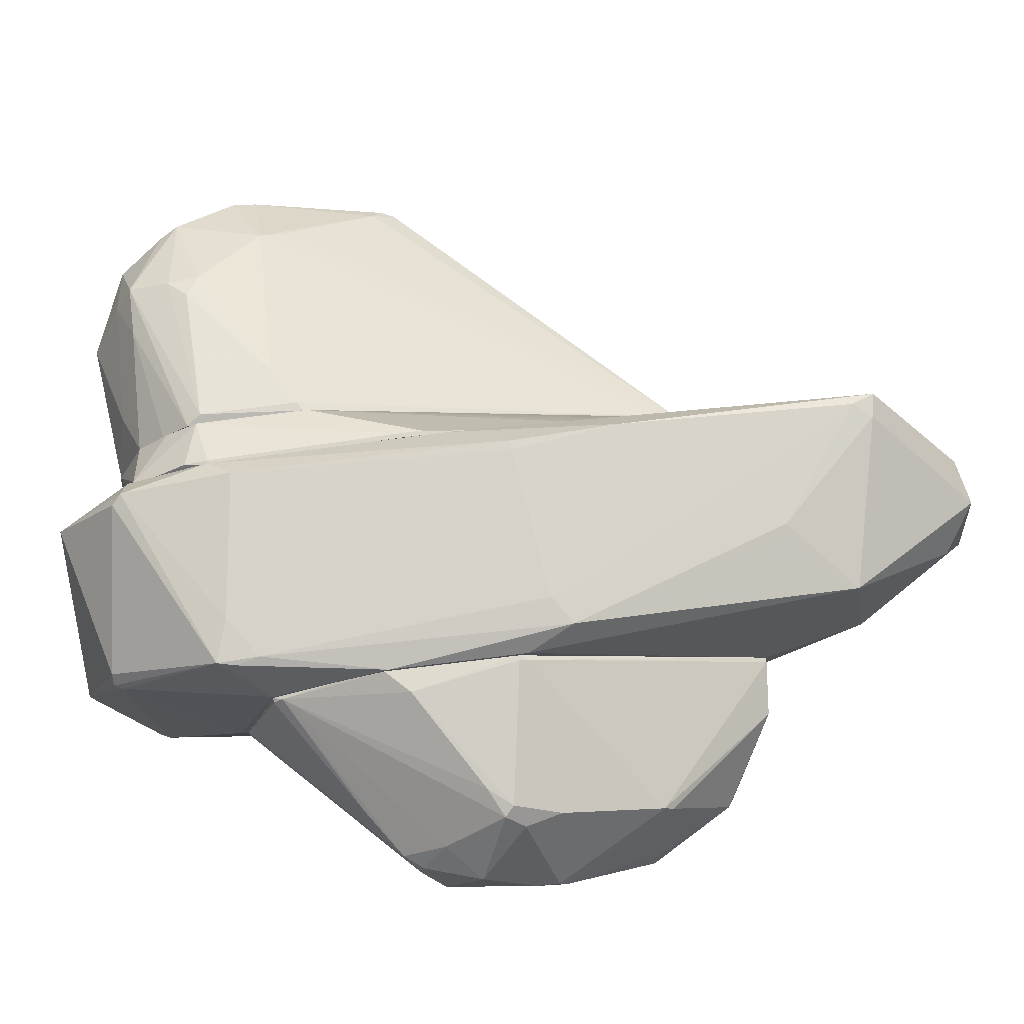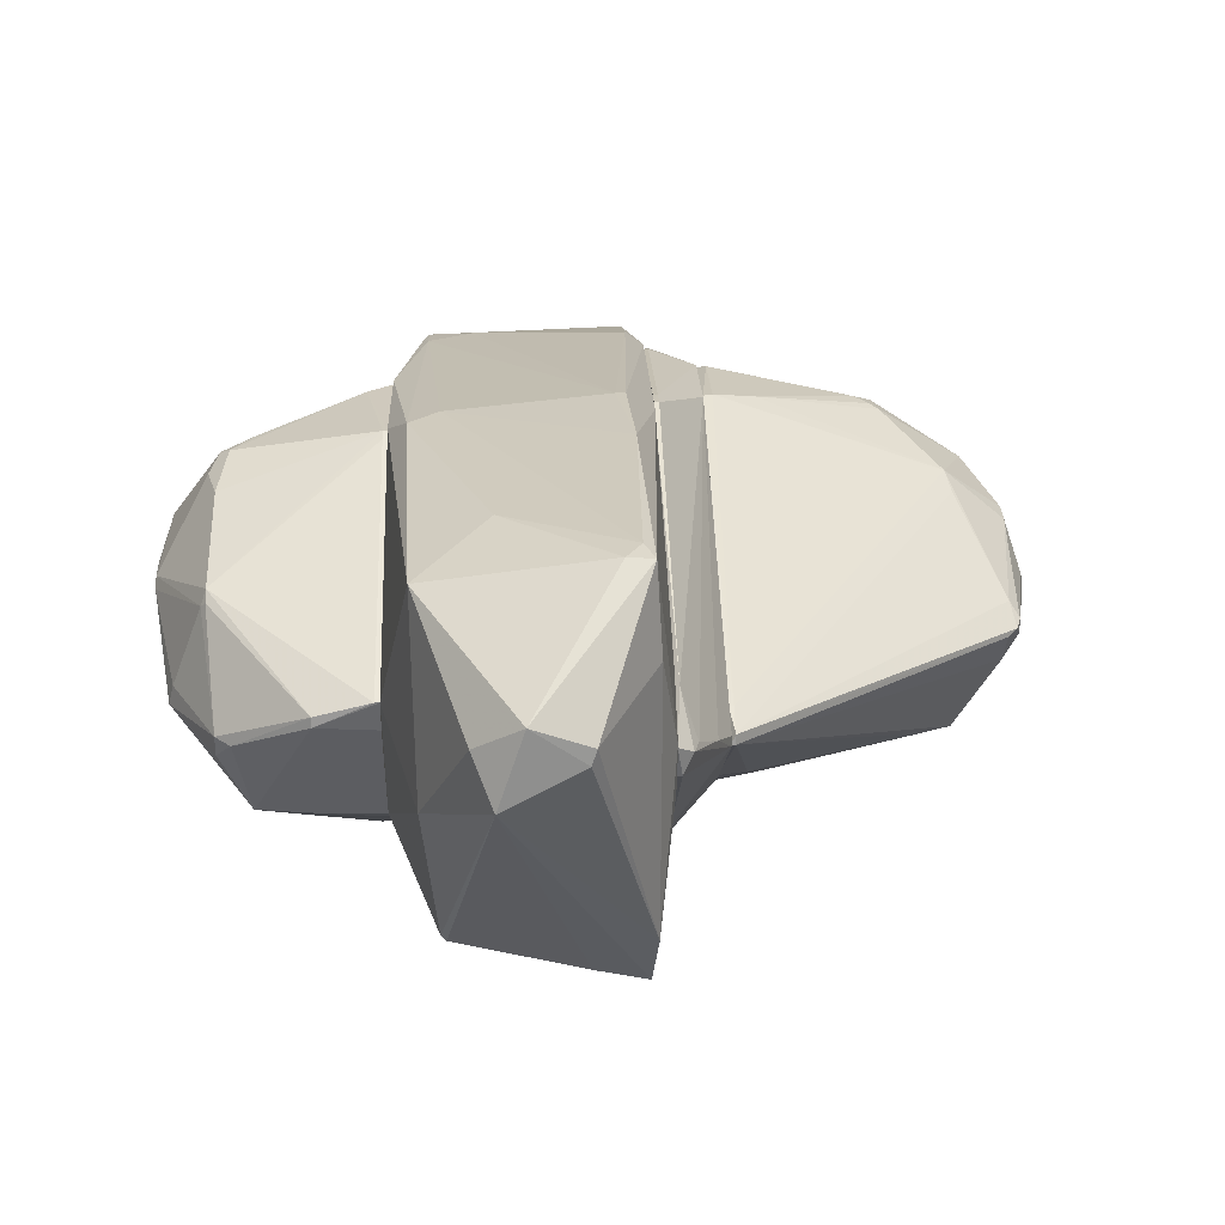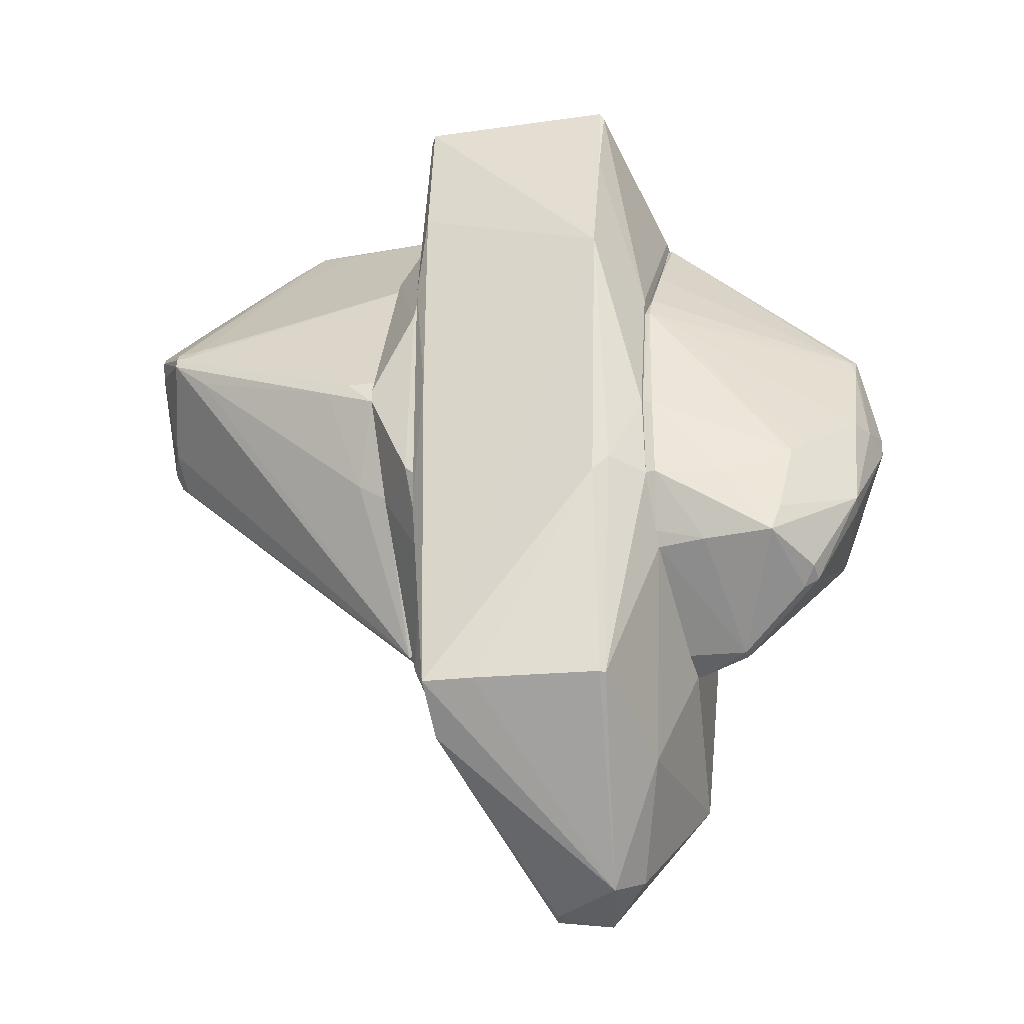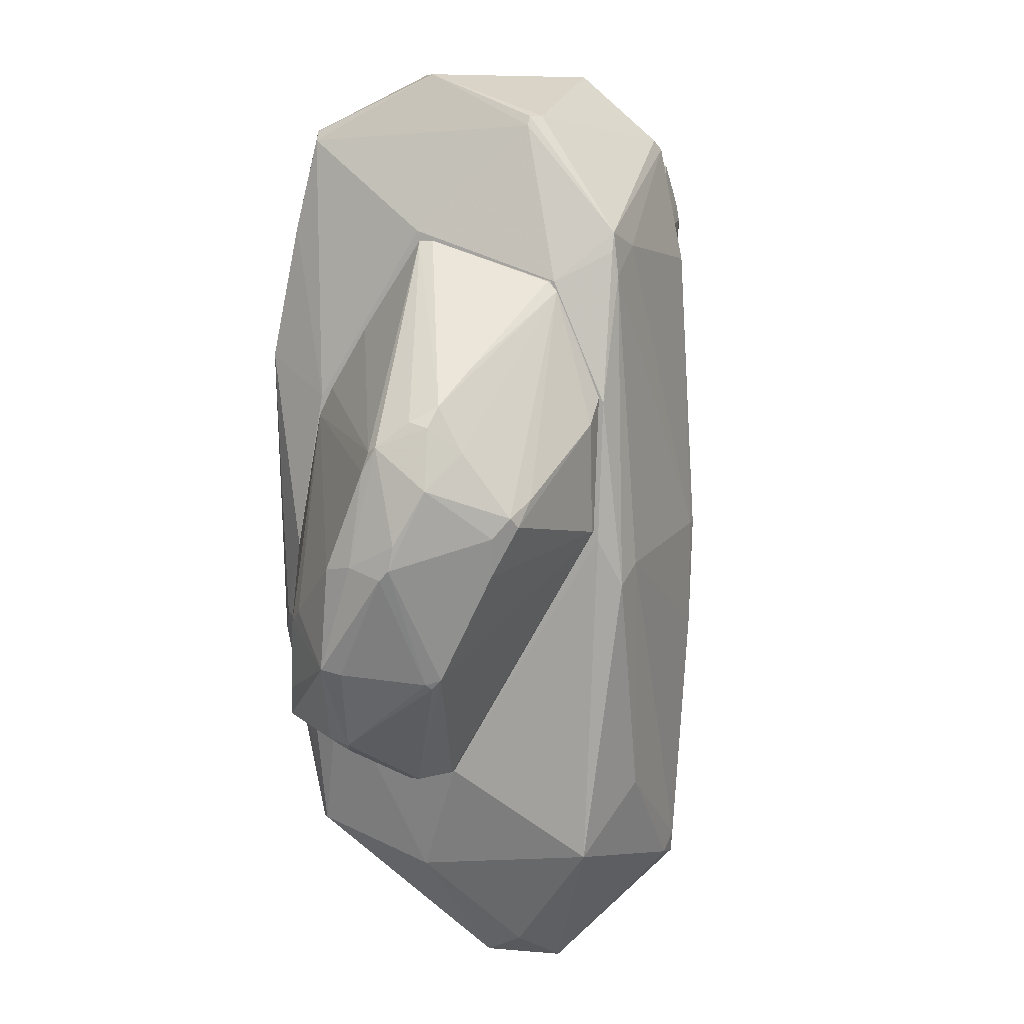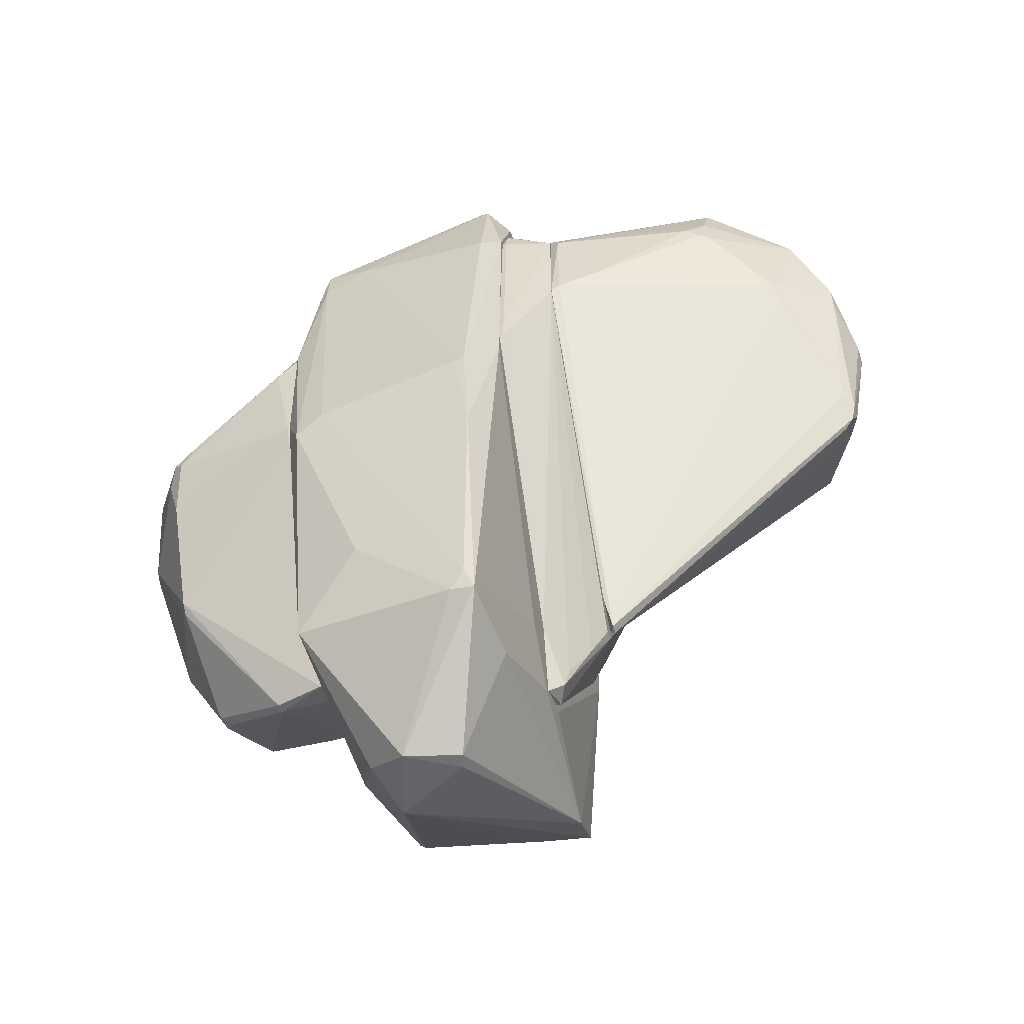
<metadata>
{"format":"obj","ext":"obj","renderer":"f3d","projection":"perspective","resolution":1024,"background":"white","views":[{"elev":73.0,"azim":-97.5,"up":"+Z"},{"elev":20.4,"azim":-1.9,"up":"+Z"},{"elev":-34.8,"azim":-160.6,"up":"+Y"},{"elev":8.9,"azim":-68.2,"up":"+Y"},{"elev":-54.7,"azim":17.8,"up":"+Y"}]}
</metadata>
<code>
o convex_0
v 2.671 -0.05888 -2.508
v 2.411 3.19 1.976
v 2.996 3.19 1.846
v 2.346 -3.699 -0.4931
v 6.57 1.695 -0.753
v 2.281 4.62 -0.1034
v 5.595 1.24 -2.443
v 5.4 4.294 0.286
v 5.53 2.15 0.8061
v 6.245 0.1361 -0.688
v 2.281 1.76 1.976
v 2.281 2.41 -1.533
v 4.296 4.815 -0.1034
v 2.281 -1.748 -1.858
v 4.751 4.099 1.196
v 6.31 3.06 -0.688
v 6.375 2.54 0.1561
v 2.281 4.164 1.196
v 4.62 3.125 1.456
v 2.281 -3.699 -0.6226
v 5.595 1.11 -2.443
v 2.281 -0.4489 -2.508
v 6.115 1.695 -1.923
v 5.92 3.385 0.6112
v 6.115 0.3961 -1.208
v 2.411 1.825 1.976
v 6.18 0.4611 -0.4282
v 2.346 -3.699 -0.6226
v 5.27 1.37 -2.378
v 2.671 -1.489 -1.923
v 4.296 4.815 0.02656
v 2.281 3.384 1.911
v 6.115 3.32 -0.6231
v 2.346 -3.308 -0.2983
v 6.115 1.825 -1.858
v 3.776 4.684 -0.1688
v 6.375 2.215 0.09153
v 5.595 4.099 0.02656
v 4.036 4.099 1.261
v 6.57 1.955 -0.753
v 6.31 0.3311 -0.8175
v 2.411 4.62 0.09153
v 4.685 3.515 1.391
v 4.62 4.294 -0.4282
v 6.115 0.006123 -0.753
v 6.115 1.435 -1.858
v 5.595 1.37 -2.378
v 2.996 -0.1239 -2.508
v 5.595 1.825 0.6112
v 6.31 0.3311 -0.6231
v 6.31 3.06 -0.4931
v 2.281 -0.05888 -2.443
v 6.57 1.825 -0.5581
v 5.335 1.24 -2.443
v 4.751 3.059 1.391
v 5.14 0.7203 -2.378
v 4.426 3.254 1.521
v 4.62 4.359 0.8061
v 5.79 3.644 0.5458
v 2.281 -3.308 -0.2983
v 2.931 4.424 0.7412
v 2.996 2.15 1.846
v 4.555 3.644 -0.8829
v 2.281 3.774 1.586
f 32 39 64
f 11 6 12
f 11 12 14
f 6 11 18
f 11 14 20
f 14 12 22
f 21 7 23
f 9 17 24
f 3 2 26
f 2 11 26
f 4 10 27
f 4 20 28
f 20 14 28
f 21 25 28
f 14 22 30
f 28 14 30
f 13 6 31
f 8 13 31
f 11 2 32
f 2 15 32
f 18 11 32
f 9 26 34
f 26 11 34
f 23 7 35
f 33 16 35
f 12 6 36
f 6 13 36
f 17 9 37
f 9 27 37
f 13 8 38
f 33 13 38
f 16 33 38
f 32 15 39
f 5 23 40
f 35 16 40
f 23 35 40
f 6 18 42
f 31 6 42
f 15 2 43
f 24 15 43
f 13 33 44
f 33 35 44
f 10 4 45
f 4 28 45
f 28 25 45
f 41 10 45
f 25 41 45
f 23 5 46
f 21 23 46
f 25 21 46
f 5 41 46
f 41 25 46
f 7 29 47
f 35 7 47
f 13 44 47
f 44 35 47
f 1 7 48
f 7 21 48
f 22 1 48
f 30 22 48
f 4 27 49
f 27 9 49
f 34 4 49
f 9 34 49
f 27 10 50
f 37 27 50
f 41 5 50
f 10 41 50
f 24 17 51
f 16 38 51
f 17 40 51
f 40 16 51
f 12 1 52
f 1 22 52
f 22 12 52
f 17 37 53
f 5 40 53
f 40 17 53
f 50 5 53
f 37 50 53
f 7 1 54
f 1 12 54
f 29 7 54
f 12 29 54
f 9 24 55
f 43 19 55
f 24 43 55
f 21 28 56
f 28 30 56
f 48 21 56
f 30 48 56
f 2 3 57
f 43 2 57
f 19 43 57
f 15 8 58
f 8 31 58
f 39 15 58
f 8 15 59
f 15 24 59
f 38 8 59
f 24 51 59
f 51 38 59
f 20 4 60
f 11 20 60
f 4 34 60
f 34 11 60
f 18 39 61
f 42 18 61
f 31 42 61
f 58 31 61
f 39 58 61
f 3 26 62
f 26 9 62
f 9 55 62
f 55 19 62
f 57 3 62
f 19 57 62
f 29 12 63
f 12 36 63
f 36 13 63
f 47 29 63
f 13 47 63
f 18 32 64
f 39 18 64
o convex_1
v -2.658 -2.398 -1.793
v -1.683 1.044 2.366
v -1.683 1.694 2.106
v -4.543 -0.6438 0.611
v -1.684 -4.348 0.2212
v -1.683 3.125 -0.2331
v -1.683 0.6546 -1.793
v -3.763 -2.528 0.9362
v -4.348 0.5902 0.2866
v -3.633 -3.503 -0.7529
v -3.633 -0.45 1.976
v -1.684 -3.113 -1.728
v -1.683 -0.7733 2.301
v -3.958 1.11 1.001
v -3.763 -1.749 -1.143
v -1.749 2.474 1.781
v -4.283 -2.399 -0.558
v -3.243 -3.309 -1.532
v -2.463 -4.283 -0.1032
v -1.683 -2.399 -2.118
v -4.348 -1.034 -0.428
v -1.749 0.6546 -1.793
v -3.763 -0.3198 1.911
v -1.814 -1.229 -2.118
v -4.413 0.06939 1.001
v -1.749 3.125 -0.2331
v -3.633 -3.568 -0.493
v -4.543 -0.9694 0.546
v -3.568 -1.944 -1.338
v -4.283 0.5251 0.1566
v -1.749 1.889 -1.078
v -1.684 -3.309 -1.597
v -1.749 2.604 1.651
v -2.008 0.7197 2.366
v -2.463 -4.283 0.02716
v -3.763 -1.099 1.651
v -1.749 3.125 -0.03825
v -1.749 -0.9035 2.236
v -4.218 -2.463 -0.2981
v -4.478 -0.9694 -0.03781
v -4.153 0.9143 0.6759
v -3.763 -2.658 0.8063
v -1.684 -4.219 -0.1682
v -1.683 2.604 1.651
v -1.749 -4.348 0.2212
v -3.893 -0.5802 1.716
v -1.749 1.044 -1.597
v -1.814 -2.398 -2.118
v -3.308 1.565 1.196
v -2.333 -3.309 -1.597
v -3.958 0.5251 1.326
v -4.348 0.2647 0.09212
v -1.683 -1.164 -2.118
v -4.543 -1.099 0.4161
v -3.373 -0.1252 2.041
v -1.749 -0.7733 2.301
v -3.438 -3.698 -0.558
v -3.373 -2.919 -1.467
v -3.828 -2.593 0.7413
v -4.153 0.8499 0.9362
f 89 115 124
f 67 66 70
f 70 66 71
f 71 66 77
f 66 67 80
f 74 81 82
f 77 69 84
f 71 77 84
f 79 81 85
f 79 85 86
f 73 68 89
f 81 74 91
f 89 68 92
f 81 79 93
f 79 86 93
f 88 65 93
f 86 88 93
f 73 90 94
f 94 90 95
f 70 71 95
f 90 70 95
f 76 84 96
f 77 66 98
f 66 80 98
f 90 78 101
f 70 90 101
f 69 77 102
f 81 91 103
f 68 73 104
f 85 81 104
f 90 73 105
f 78 90 105
f 99 72 106
f 91 99 106
f 69 83 107
f 84 69 107
f 83 96 107
f 96 84 107
f 67 70 108
f 80 67 108
f 97 80 108
f 70 101 108
f 101 97 108
f 83 69 109
f 72 99 109
f 99 83 109
f 69 102 109
f 102 72 109
f 75 87 110
f 87 89 110
f 92 72 110
f 89 92 110
f 72 100 110
f 100 75 110
f 71 86 111
f 86 94 111
f 94 95 111
f 95 71 111
f 82 65 112
f 84 76 112
f 65 88 112
f 88 84 112
f 78 80 113
f 80 97 113
f 101 78 113
f 97 101 113
f 83 82 114
f 76 96 114
f 96 83 114
f 82 112 114
f 112 76 114
f 80 78 115
f 87 80 115
f 89 87 115
f 86 85 116
f 73 94 116
f 94 86 116
f 104 73 116
f 85 104 116
f 71 84 117
f 86 71 117
f 84 88 117
f 88 86 117
f 92 68 118
f 81 103 118
f 68 104 118
f 104 81 118
f 87 75 119
f 80 87 119
f 75 98 119
f 98 80 119
f 77 98 120
f 98 75 120
f 100 72 120
f 75 100 120
f 72 102 120
f 102 77 120
f 74 82 121
f 82 83 121
f 91 74 121
f 83 99 121
f 99 91 121
f 82 81 122
f 65 82 122
f 81 93 122
f 93 65 122
f 72 92 123
f 103 91 123
f 106 72 123
f 91 106 123
f 92 118 123
f 118 103 123
f 73 89 124
f 105 73 124
f 78 105 124
f 115 78 124
o convex_2
v -1.293 -2.333 -2.573
v 1.176 -1.034 2.821
v 1.046 -1.034 2.821
v -0.4487 5.4 -0.6878
v 1.566 1.305 -2.638
v 1.371 -5.908 -1.987
v -1.293 -5.517 2.041
v -1.358 2.994 2.431
v 1.566 4.294 1.846
v 1.306 -6.103 2.496
v -1.228 4.489 -2.053
v -0.3835 -7.403 0.2209
v 1.371 4.488 -2.572
v -1.683 -3.308 -1.597
v -1.683 0.9796 2.431
v -1.033 -5.453 -2.117
v 1.306 -5.452 -2.703
v 1.566 -5.648 0.2209
v -1.228 1.433 -2.767
v 1.241 5.4 1.066
v -1.683 3.254 -0.2977
v -1.099 4.814 1.131
v -1.423 -1.553 2.626
v 1.306 4.359 2.235
v 0.656 -7.403 0.936
v -1.683 -4.348 0.2209
v -1.683 -1.228 -2.182
v 1.566 -0.1905 2.366
v -0.05871 -7.468 1.196
v 1.371 2.539 -2.768
v -1.228 -5.908 -0.4274
v 1.371 5.139 -1.467
v 1.306 2.798 2.56
v 1.566 -2.463 -2.572
v 1.566 4.684 -0.3629
v -1.099 -2.593 -2.702
v -1.683 -0.9047 2.366
v -0.8383 5.4 -0.4274
v -1.683 2.603 1.716
v -0.3835 -4.608 2.496
v -1.293 3.253 2.431
v -1.683 0.9141 -1.792
v -1.163 4.619 -2.053
v -0.6433 -7.078 0.8063
v 1.176 -5.778 2.56
v -1.033 -1.294 2.69
v -1.293 2.669 2.496
v -0.9684 4.814 1.261
v 1.371 -0.5142 -2.768
v -1.683 -2.399 -2.117
v -0.9684 -5.453 -2.182
v 1.371 -6.169 1.391
v 1.176 4.488 2.171
v 1.566 3.125 2.301
v 0.9811 -6.038 2.496
v 1.436 4.359 -2.507
v 1.566 -4.869 0.7412
v -1.228 3.253 -2.377
v 1.241 -2.527 2.756
v 1.566 -5.517 -0.2977
v -1.163 4.683 1.131
v 0.5911 -7.403 0.7412
v -0.7085 3.059 2.496
v 0.656 -5.453 -2.573
f 175 160 188
f 130 136 141
f 138 139 145
f 133 144 148
f 139 138 150
f 143 125 151
f 138 145 151
f 129 133 152
f 149 134 153
f 143 137 154
f 140 136 155
f 138 140 155
f 131 150 155
f 150 138 155
f 128 144 156
f 127 126 157
f 130 141 158
f 133 129 159
f 144 133 159
f 156 144 159
f 125 143 160
f 143 141 160
f 131 147 161
f 147 139 161
f 150 131 161
f 139 150 161
f 144 128 162
f 139 132 163
f 145 139 163
f 147 131 164
f 163 132 165
f 145 135 166
f 143 151 166
f 151 145 166
f 128 156 167
f 156 137 167
f 162 128 167
f 135 162 167
f 153 131 168
f 136 153 168
f 131 155 168
f 155 136 168
f 164 169 170
f 147 164 170
f 132 139 171
f 139 147 171
f 165 132 171
f 147 170 171
f 170 127 171
f 144 162 172
f 162 146 172
f 146 165 172
f 141 143 173
f 154 129 173
f 143 154 173
f 129 158 173
f 158 141 173
f 125 140 174
f 140 138 174
f 151 125 174
f 138 151 174
f 140 125 175
f 136 140 175
f 125 160 175
f 130 142 176
f 142 134 176
f 134 149 176
f 149 130 176
f 148 144 177
f 165 148 177
f 144 172 177
f 172 165 177
f 133 148 178
f 152 133 178
f 126 152 178
f 157 126 178
f 148 157 178
f 131 153 179
f 153 134 179
f 164 131 179
f 134 169 179
f 169 164 179
f 129 154 180
f 154 137 180
f 137 156 180
f 159 129 180
f 156 159 180
f 134 142 181
f 152 134 181
f 142 152 181
f 137 143 182
f 166 135 182
f 143 166 182
f 167 137 182
f 135 167 182
f 126 127 183
f 152 126 183
f 134 152 183
f 169 134 183
f 170 169 183
f 127 170 183
f 142 130 184
f 129 152 184
f 152 142 184
f 158 129 184
f 130 158 184
f 135 145 185
f 162 135 185
f 146 162 185
f 145 163 185
f 165 146 185
f 163 165 185
f 136 130 186
f 130 149 186
f 153 136 186
f 149 153 186
f 127 157 187
f 157 148 187
f 148 165 187
f 171 127 187
f 165 171 187
f 141 136 188
f 160 141 188
f 136 175 188
o convex_3
v 1.566 4.164 -0.5578
v 1.631 0.4598 2.366
v 1.566 0.4598 2.366
v 1.631 -5.453 -0.2329
v 2.281 2.474 -1.598
v 2.281 3.254 1.976
v 2.281 -3.893 -0.4277
v 1.566 -1.943 -2.573
v 2.281 -0.4501 -2.507
v 1.566 4.164 1.781
v 2.281 4.619 -0.1033
v 1.566 3.125 -1.793
v 1.566 -5.583 0.1558
v 2.281 1.694 1.976
v 1.631 0.9142 -2.573
v 1.631 -4.738 0.546
v 1.566 3.125 2.236
v 1.696 -2.853 -1.988
v 1.566 4.554 0.02579
v 2.281 4.164 1.196
v 2.281 -3.893 -0.5578
v 1.631 0.1342 2.366
v 1.826 -5.127 0.02627
v 2.281 -1.813 -1.857
v 1.696 3.059 -1.793
v 1.696 -1.813 -2.573
v 1.566 0.9142 -2.573
v 1.631 4.229 1.716
v 2.281 -0.2553 -2.507
v 1.566 -2.983 -1.988
v 2.086 -4.478 -0.2324
v 1.631 3.449 2.171
v 1.566 0.1342 2.366
v 2.281 4.619 0.02627
v 1.761 -5.388 0.02627
v 1.631 3.125 2.236
v 1.566 4.294 1.521
v 1.566 -5.453 -0.2329
v 1.631 -2.983 -1.988
v 2.281 3.71 1.651
f 208 216 228
f 193 194 195
f 191 189 196
f 193 195 197
f 189 191 198
f 194 193 199
f 196 189 200
f 189 199 200
f 191 196 201
f 194 190 202
f 195 194 202
f 191 190 205
f 198 191 205
f 189 198 207
f 199 189 207
f 194 199 208
f 197 195 209
f 190 191 210
f 202 190 210
f 204 202 210
f 202 204 211
f 197 209 212
f 209 206 212
f 199 193 213
f 200 199 213
f 193 203 213
f 203 200 213
f 196 203 214
f 197 212 214
f 212 206 214
f 196 200 215
f 203 196 215
f 200 203 215
f 193 197 217
f 203 193 217
f 197 214 217
f 214 203 217
f 201 196 218
f 195 202 219
f 209 195 219
f 202 211 219
f 198 205 220
f 194 216 220
f 216 198 220
f 191 201 221
f 201 204 221
f 210 191 221
f 204 210 221
f 199 207 222
f 208 199 222
f 216 208 222
f 201 192 223
f 204 201 223
f 192 209 223
f 211 204 223
f 209 219 223
f 219 211 223
f 190 194 224
f 205 190 224
f 194 220 224
f 220 205 224
f 207 198 225
f 198 216 225
f 222 207 225
f 216 222 225
f 192 201 226
f 218 192 226
f 201 218 226
f 209 192 227
f 206 209 227
f 196 214 227
f 214 206 227
f 192 218 227
f 218 196 227
f 194 208 228
f 216 194 228

</code>
